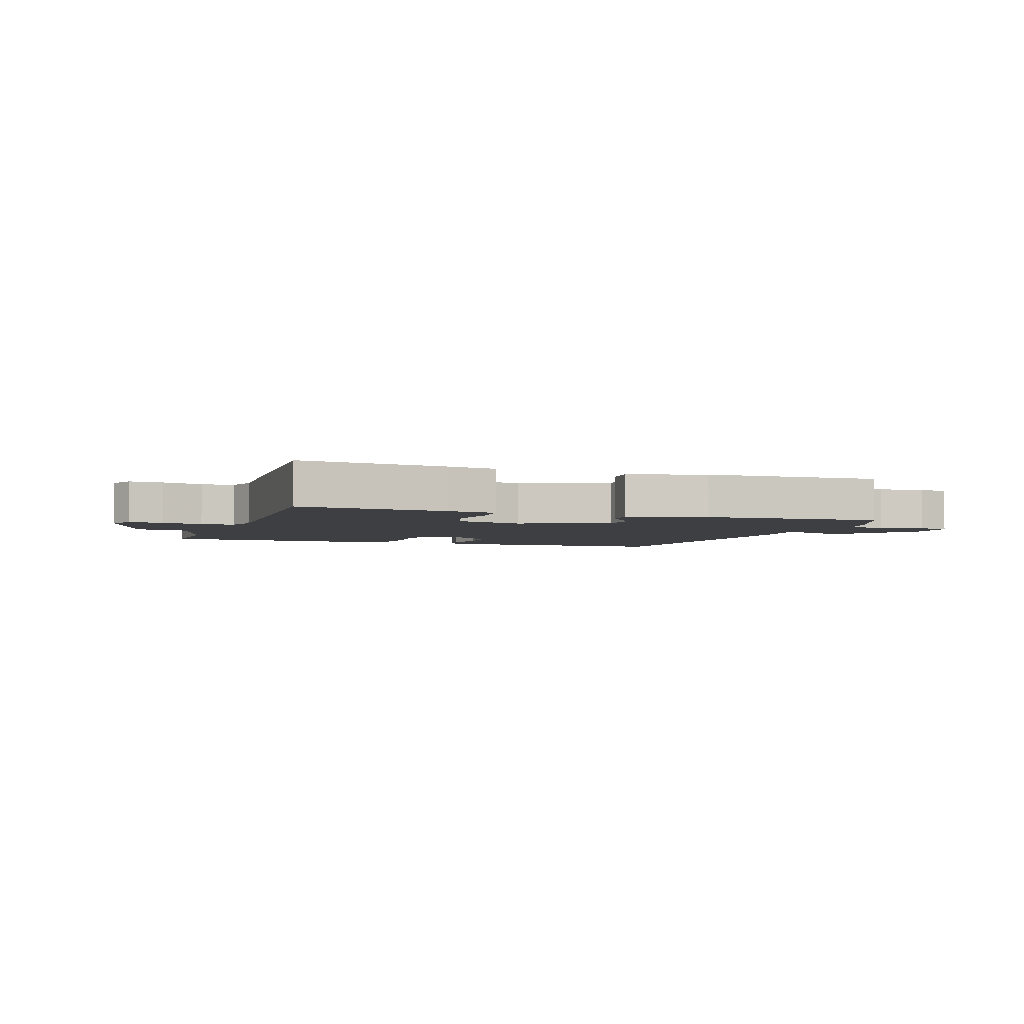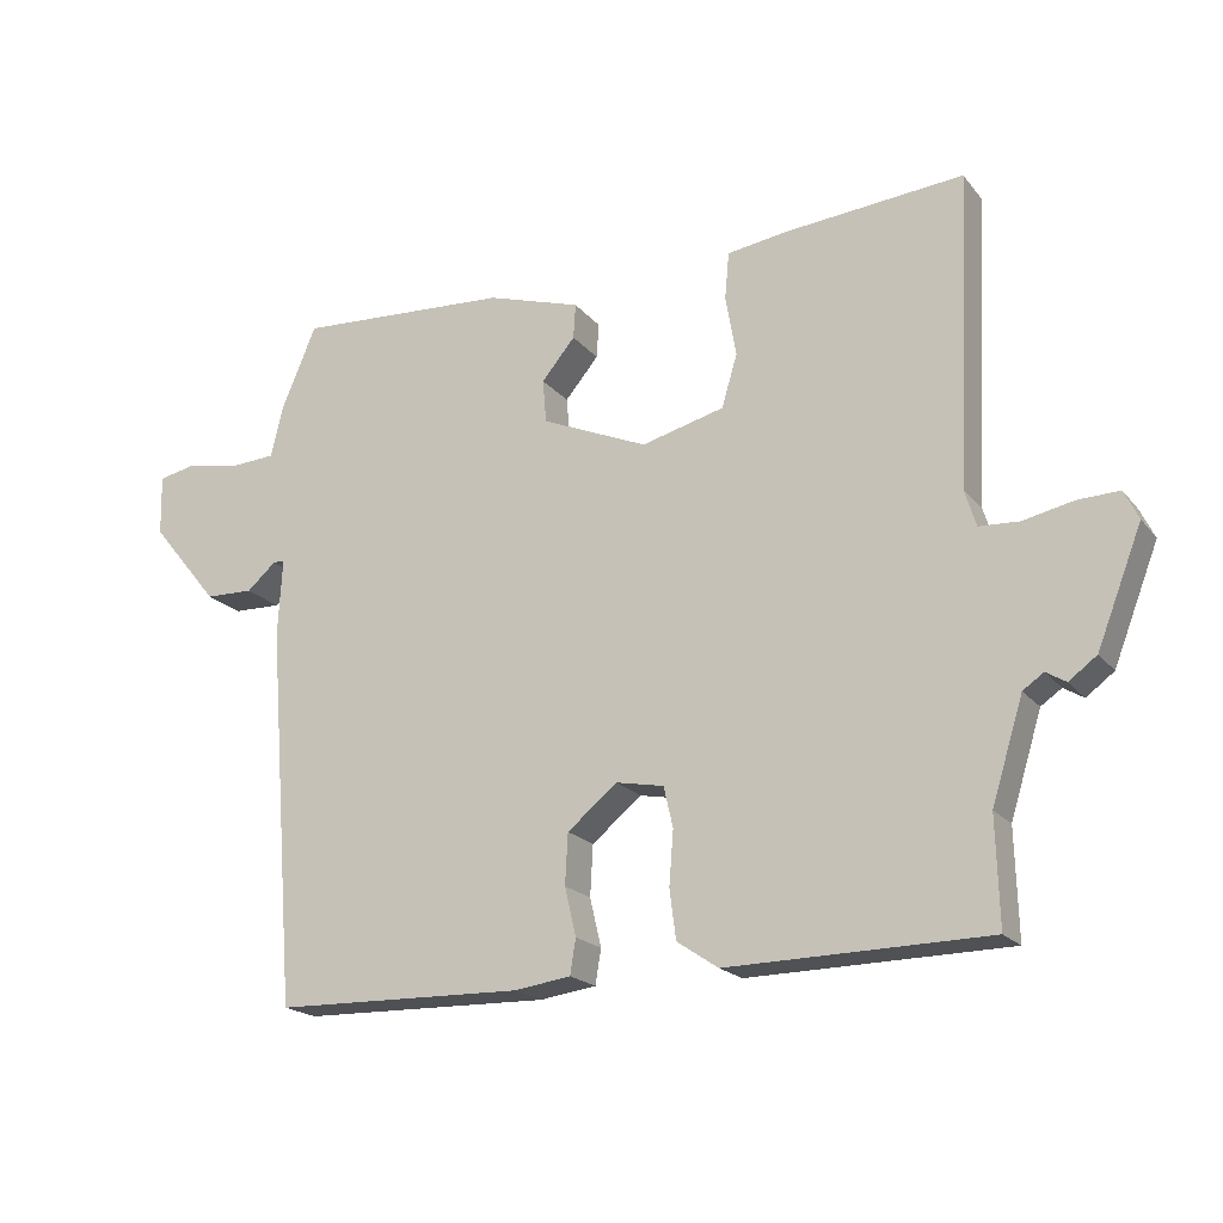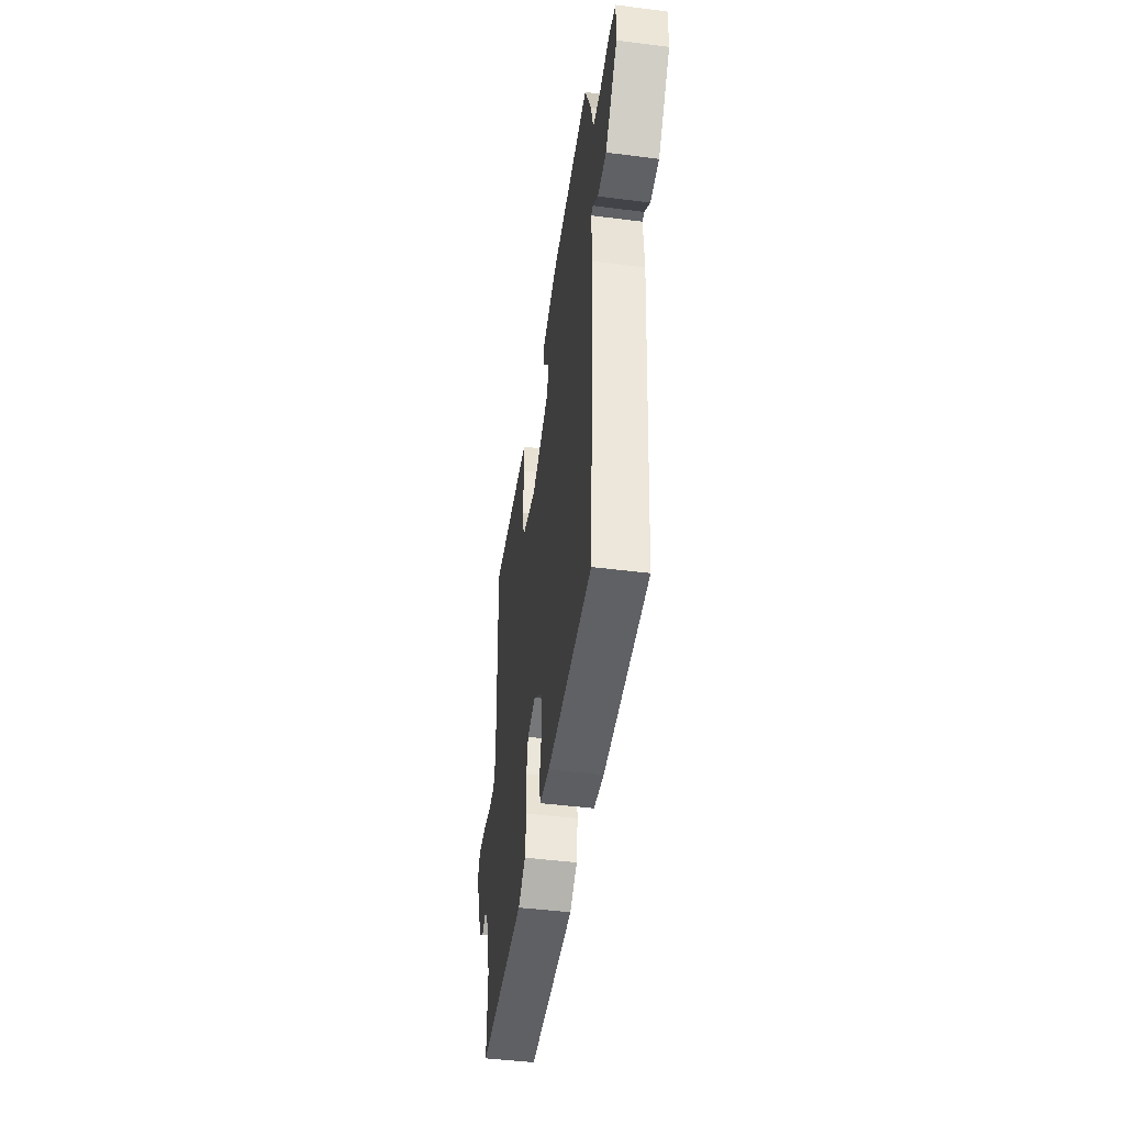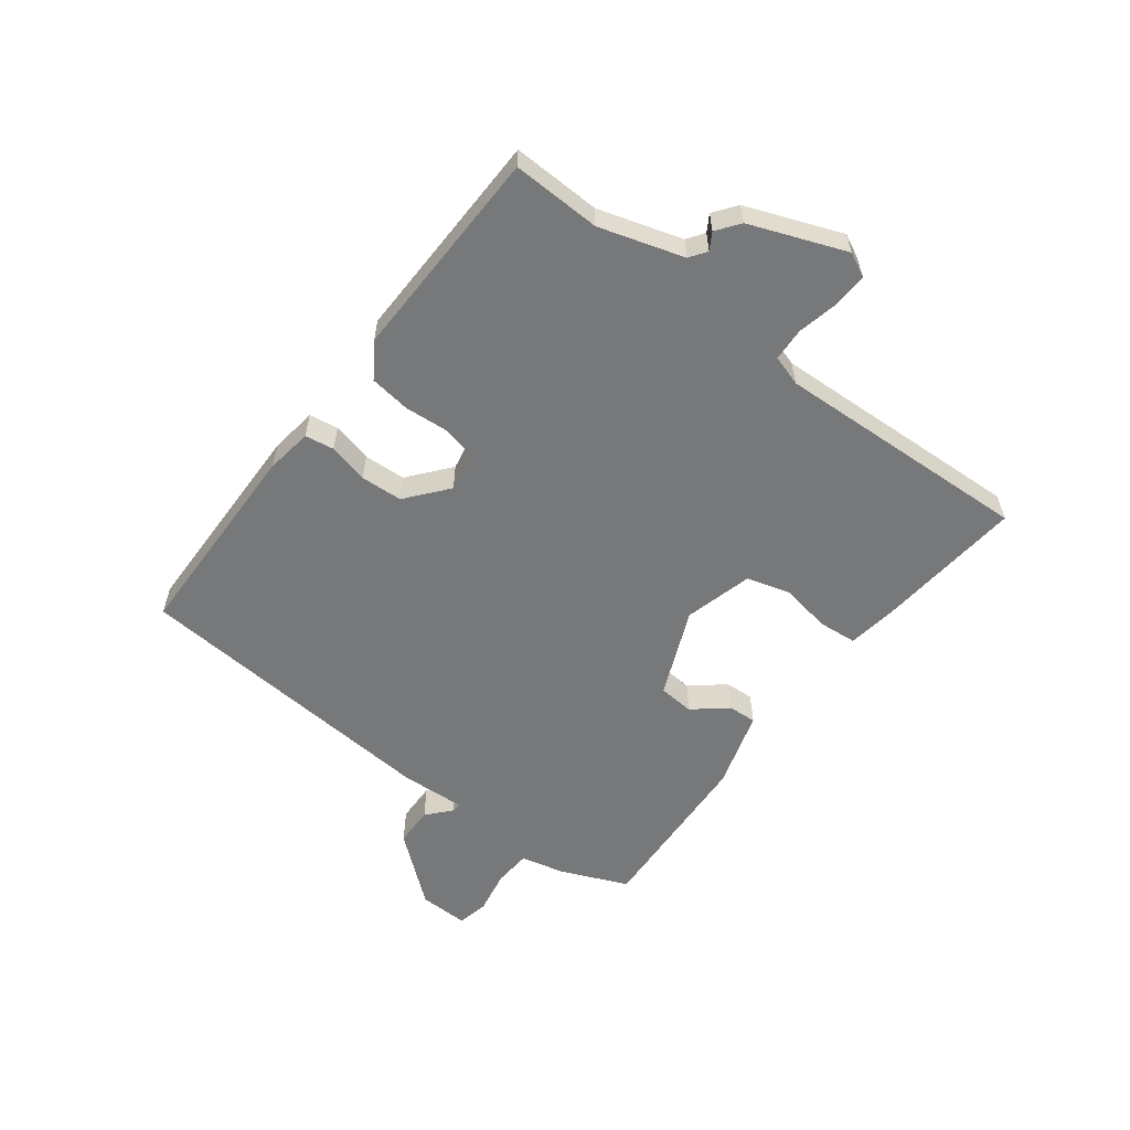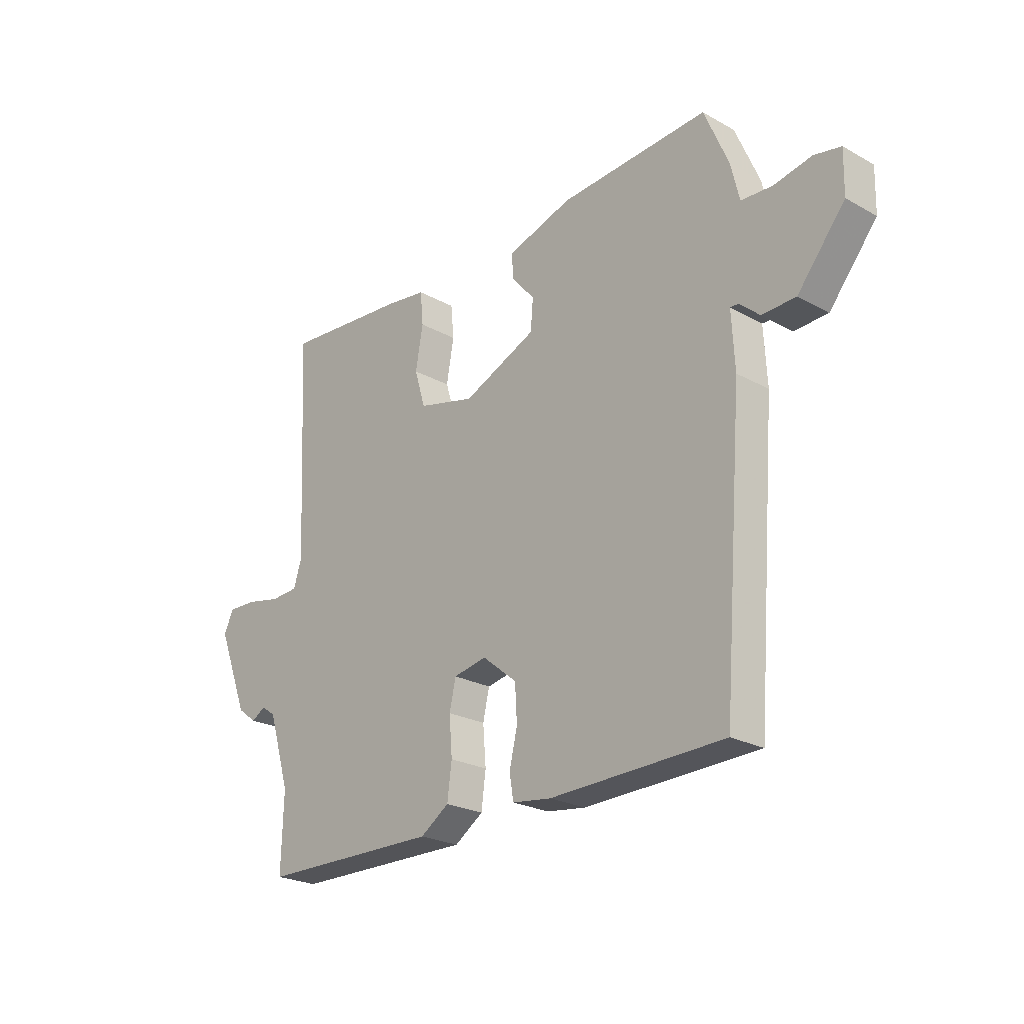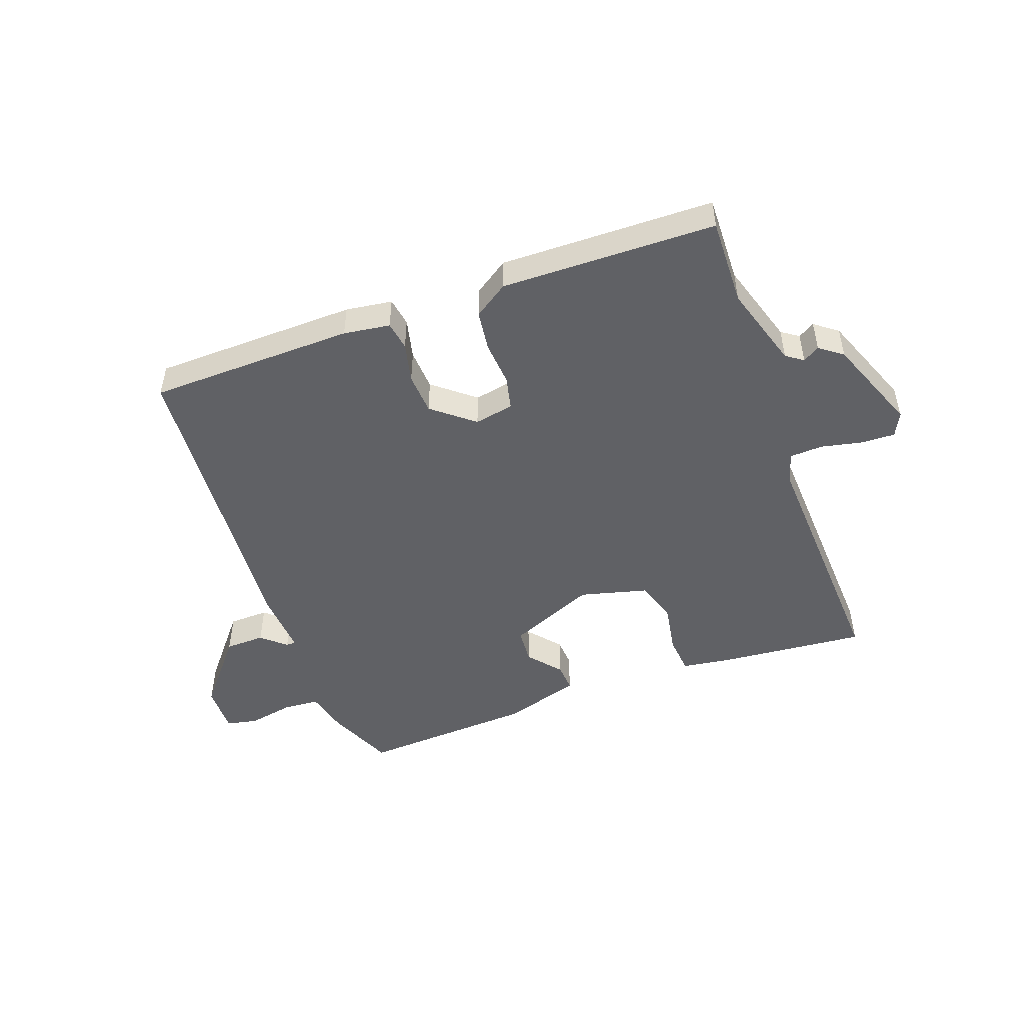
<metadata>
{"format":"obj","ext":"obj","renderer":"f3d","projection":"perspective","resolution":1024,"background":"white","views":[{"elev":-3.8,"azim":-19.6,"up":"+Y"},{"elev":-19.5,"azim":-153.0,"up":"+Z"},{"elev":-46.1,"azim":81.7,"up":"+Z"},{"elev":-57.4,"azim":-127.5,"up":"+Y"},{"elev":-24.1,"azim":47.5,"up":"+Z"},{"elev":-48.7,"azim":-160.1,"up":"+Y"}]}
</metadata>
<code>
v -0.5 0.07 -0.5
v -0.496 0.07 -0.35
v -0.54 0.07 -0.208
v -0.569 0.07 -0.188
v -0.597 0.07 -0.205
v -0.636 0.07 -0.176
v -0.699 0.07 -0.015
v -0.679 0.07 0.026
v -0.621 0.07 0.024
v -0.551 0.07 0.009
v -0.495 0.07 0.012
v -0.479 0.07 0.064
v -0.5 0.07 0.5
v -0.248 0.07 0.478
v -0.165 0.07 0.466
v -0.159 0.07 0.4
v -0.174 0.07 0.315
v -0.152 0.07 0.241
v -0.036 0.07 0.211
v 0.113 0.07 0.275
v 0.118 0.07 0.336
v 0.071 0.07 0.392
v 0.068 0.07 0.441
v 0.2 0.07 0.482
v 0.5 0.07 0.5
v 0.549 0.07 0.384
v 0.566 0.07 0.311
v 0.629 0.07 0.307
v 0.705 0.07 0.322
v 0.759 0.07 0.311
v 0.757 0.07 0.226
v 0.661 0.07 0.109
v 0.593 0.07 0.107
v 0.552 0.07 0.143
v 0.536 0.07 0.143
v 0.542 0.07 0.033
v 0.5 0.07 -0.5
v 0.15 0.07 -0.508
v 0.071 0.07 -0.497
v 0.063 0.07 -0.448
v 0.079 0.07 -0.38
v 0.075 0.07 -0.309
v 0.005 0.07 -0.252
v -0.062 0.07 -0.265
v -0.075 0.07 -0.322
v -0.069 0.07 -0.398
v -0.078 0.07 -0.467
v -0.136 0.07 -0.506
v -0.5 0 -0.5
v -0.496 0 -0.35
v -0.54 0 -0.208
v -0.569 0 -0.188
v -0.597 0 -0.205
v -0.636 0 -0.176
v -0.699 0 -0.015
v -0.679 0 0.026
v -0.621 0 0.024
v -0.551 0 0.009
v -0.495 0 0.012
v -0.479 0 0.064
v -0.5 0 0.5
v -0.248 0 0.478
v -0.165 0 0.466
v -0.159 0 0.4
v -0.174 0 0.315
v -0.152 0 0.241
v -0.036 0 0.211
v 0.113 0 0.275
v 0.118 0 0.336
v 0.071 0 0.392
v 0.068 0 0.441
v 0.2 0 0.482
v 0.5 0 0.5
v 0.549 0 0.384
v 0.566 0 0.311
v 0.629 0 0.307
v 0.705 0 0.322
v 0.759 0 0.311
v 0.757 0 0.226
v 0.661 0 0.109
v 0.593 0 0.107
v 0.552 0 0.143
v 0.536 0 0.143
v 0.542 0 0.033
v 0.5 0 -0.5
v 0.15 0 -0.508
v 0.071 0 -0.497
v 0.063 0 -0.448
v 0.079 0 -0.38
v 0.075 0 -0.309
v 0.005 0 -0.252
v -0.062 0 -0.265
v -0.075 0 -0.322
v -0.069 0 -0.398
v -0.078 0 -0.467
v -0.136 0 -0.506
f 48 1 2
f 47 48 2
f 46 47 2
f 45 46 2
f 44 45 2 3
f 43 44 3 4
f 39 40 41
f 38 39 41
f 37 38 41
f 36 37 41
f 35 36 41
f 35 41 42
f 32 33 34
f 31 32 34
f 30 31 34
f 29 30 34
f 28 29 34
f 27 28 34 35
f 26 27 35
f 25 26 35
f 24 25 35
f 23 24 35
f 22 23 35
f 21 22 35
f 20 21 35 42
f 15 16 17
f 14 15 17
f 13 14 17
f 12 13 17
f 11 12 17 18
f 8 9 10
f 7 8 10
f 6 7 10
f 5 6 10
f 4 5 10
f 43 4 10 11
f 19 20 42 43
f 11 18 19 43
f 50 49 96
f 50 96 95
f 50 95 94
f 50 94 93
f 51 50 93 92
f 52 51 92 91
f 89 88 87
f 89 87 86
f 89 86 85
f 89 85 84
f 89 84 83
f 90 89 83
f 82 81 80
f 82 80 79
f 82 79 78
f 82 78 77
f 82 77 76
f 83 82 76 75
f 83 75 74
f 83 74 73
f 83 73 72
f 83 72 71
f 83 71 70
f 83 70 69
f 90 83 69 68
f 65 64 63
f 65 63 62
f 65 62 61
f 65 61 60
f 66 65 60 59
f 58 57 56
f 58 56 55
f 58 55 54
f 58 54 53
f 58 53 52
f 59 58 52 91
f 91 90 68 67
f 91 67 66 59
f 1 49 50 2
f 2 50 51 3
f 3 51 52 4
f 4 52 53 5
f 5 53 54 6
f 6 54 55 7
f 7 55 56 8
f 8 56 57 9
f 9 57 58 10
f 10 58 59 11
f 11 59 60 12
f 12 60 61 13
f 13 61 62 14
f 14 62 63 15
f 15 63 64 16
f 16 64 65 17
f 17 65 66 18
f 18 66 67 19
f 19 67 68 20
f 20 68 69 21
f 21 69 70 22
f 22 70 71 23
f 23 71 72 24
f 24 72 73 25
f 25 73 74 26
f 26 74 75 27
f 27 75 76 28
f 28 76 77 29
f 29 77 78 30
f 30 78 79 31
f 31 79 80 32
f 32 80 81 33
f 33 81 82 34
f 34 82 83 35
f 35 83 84 36
f 36 84 85 37
f 37 85 86 38
f 38 86 87 39
f 39 87 88 40
f 40 88 89 41
f 41 89 90 42
f 42 90 91 43
f 43 91 92 44
f 44 92 93 45
f 45 93 94 46
f 46 94 95 47
f 47 95 96 48
f 48 96 49 1

</code>
